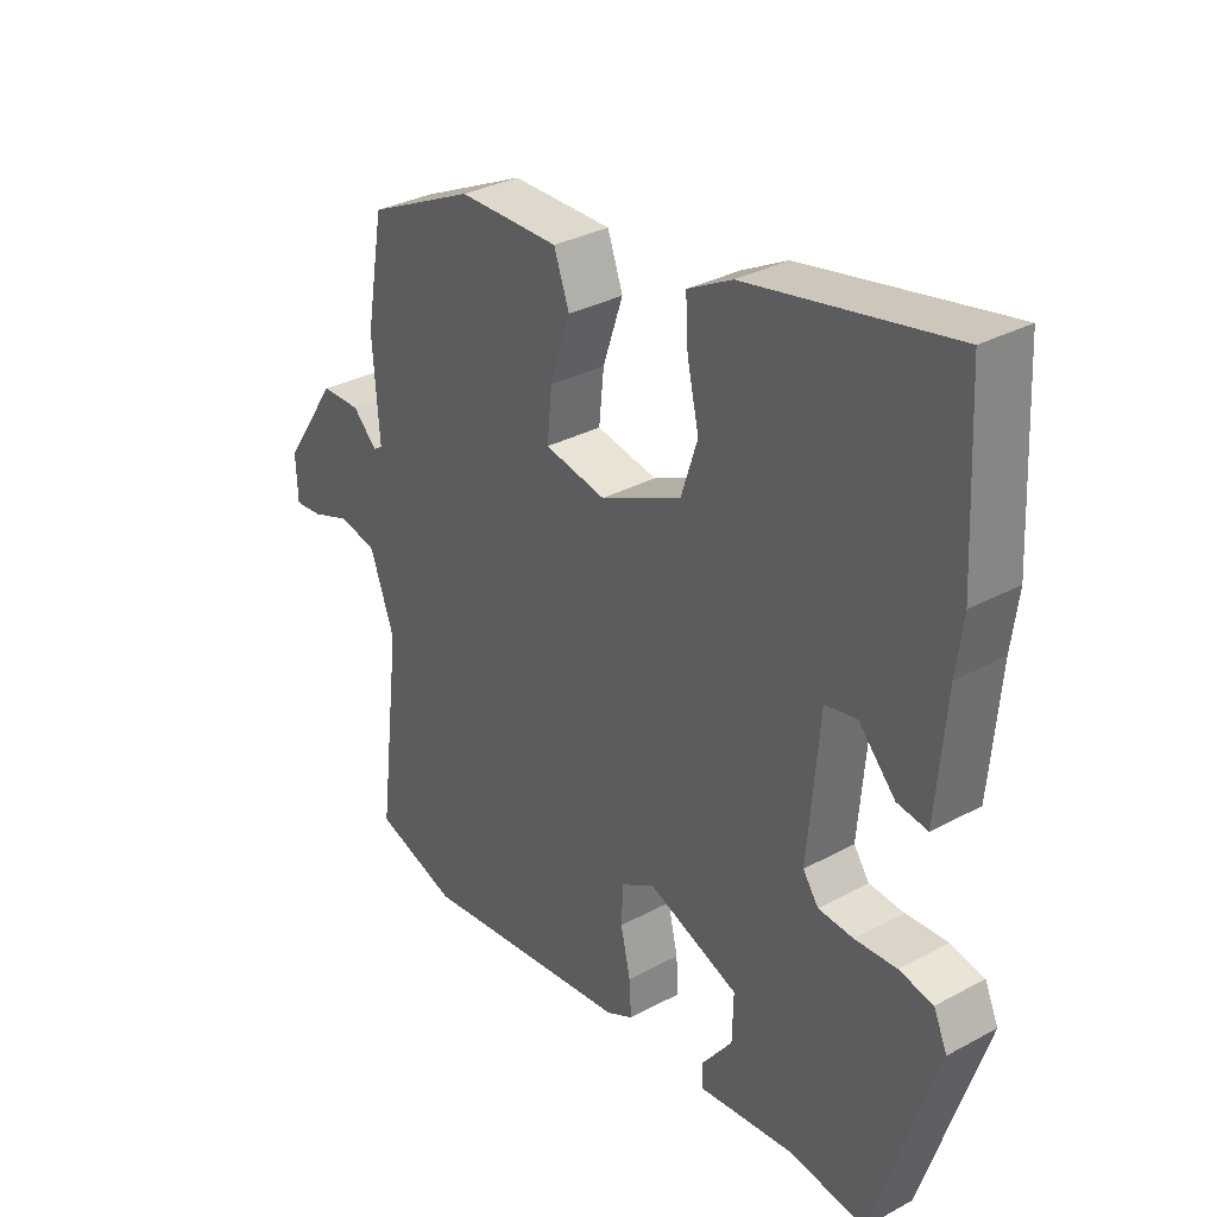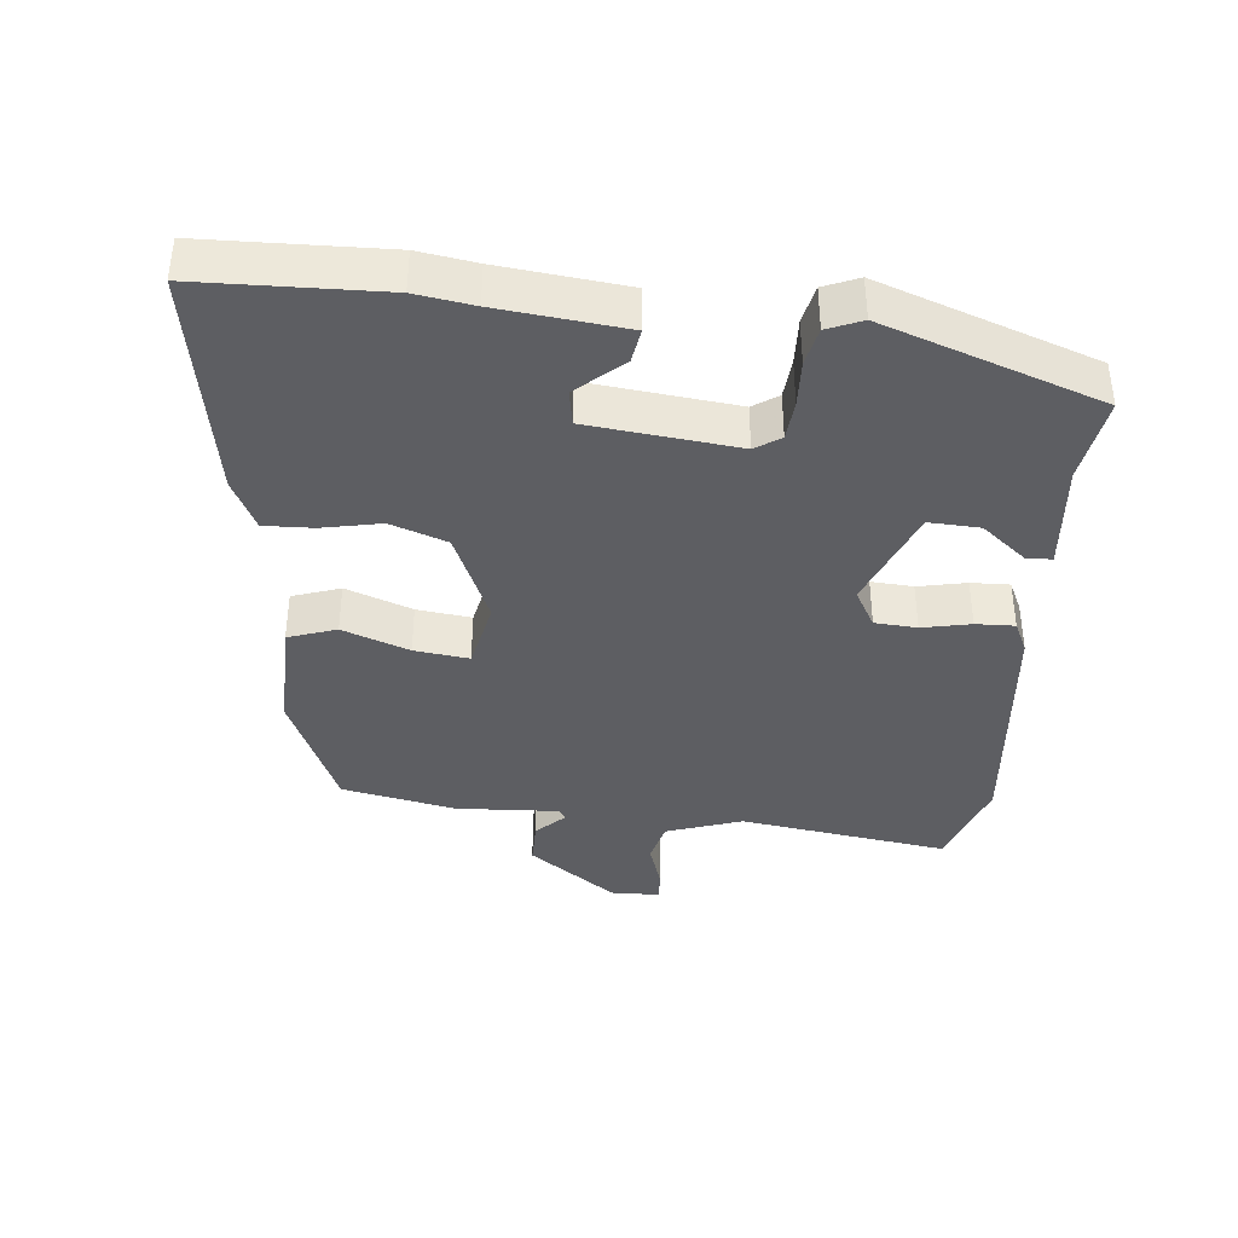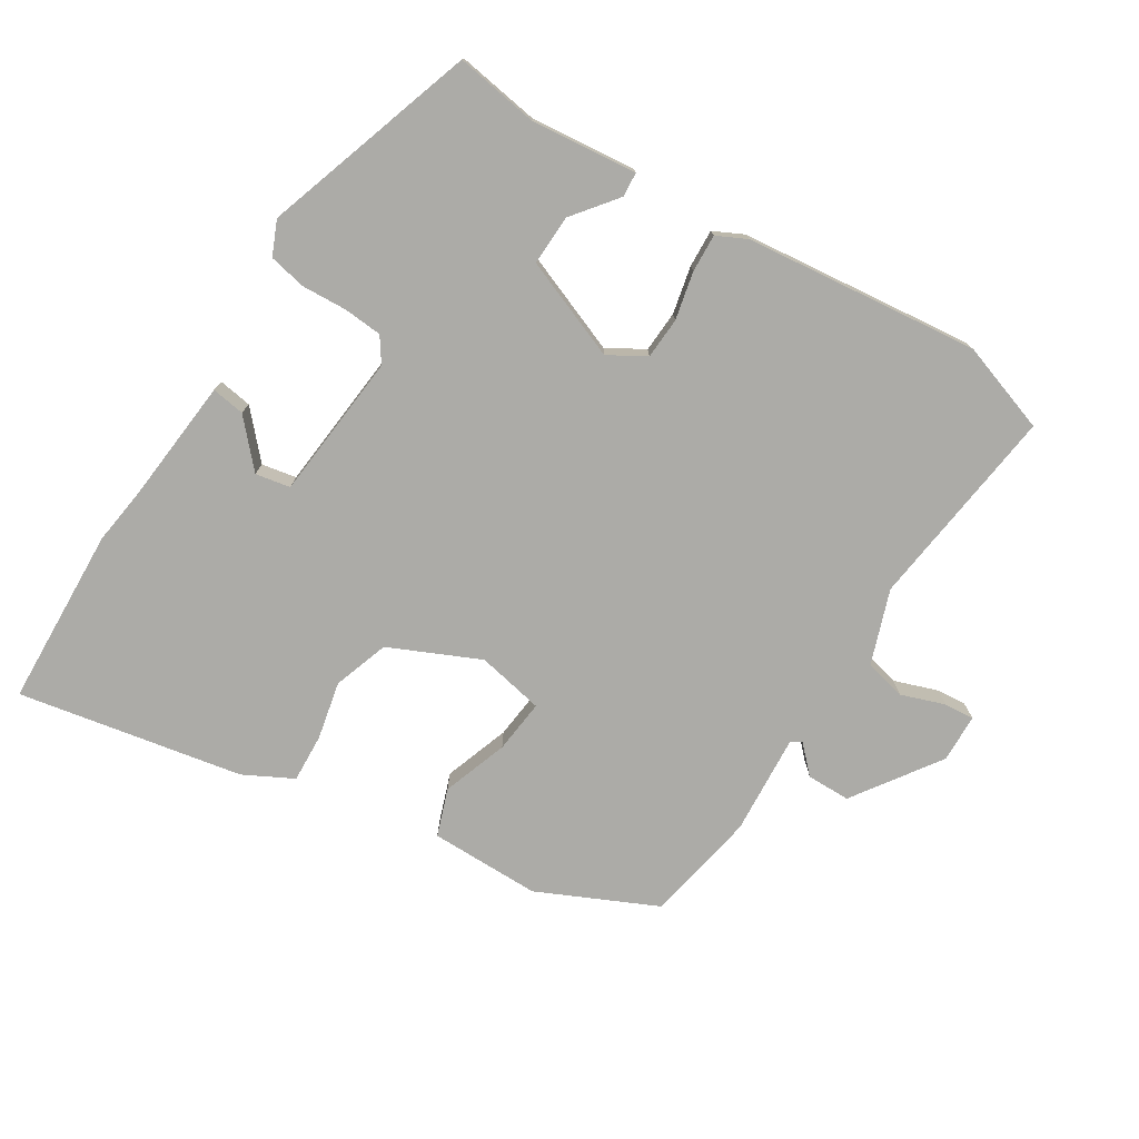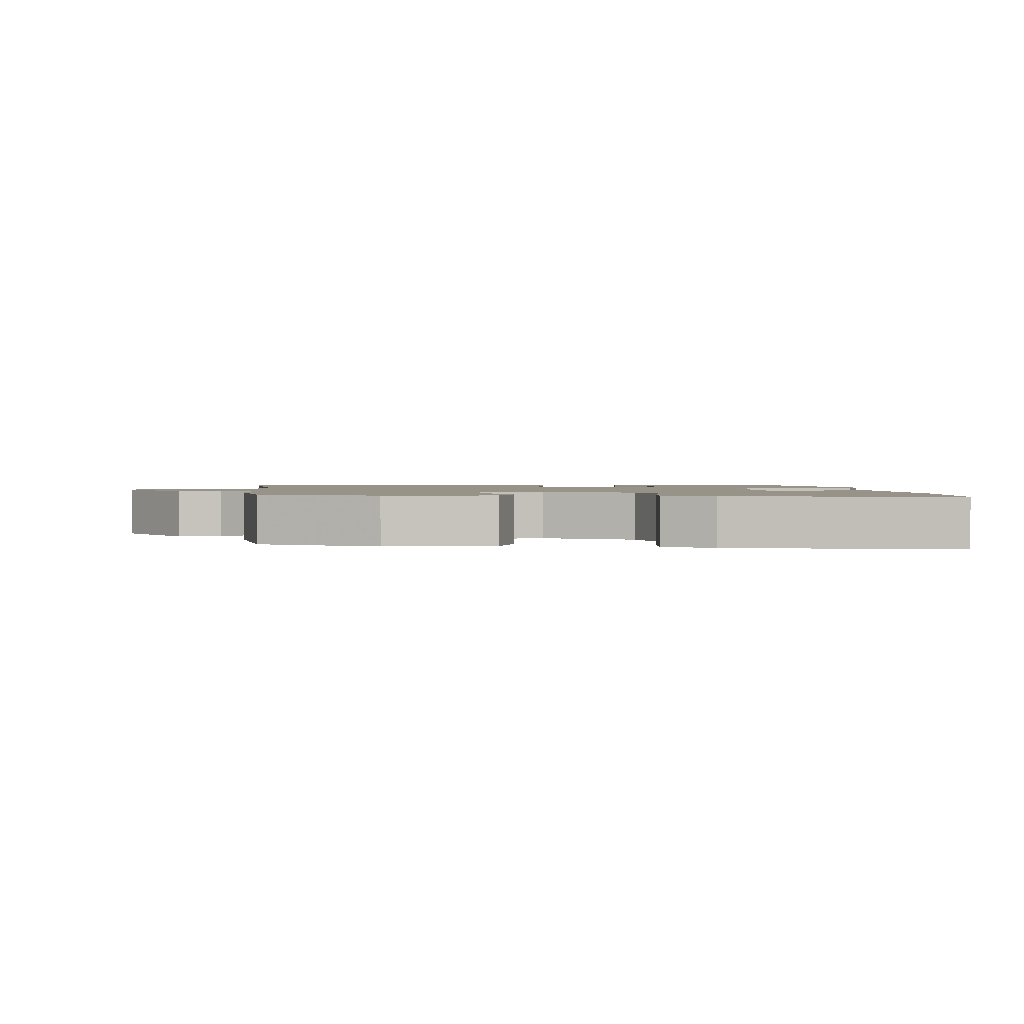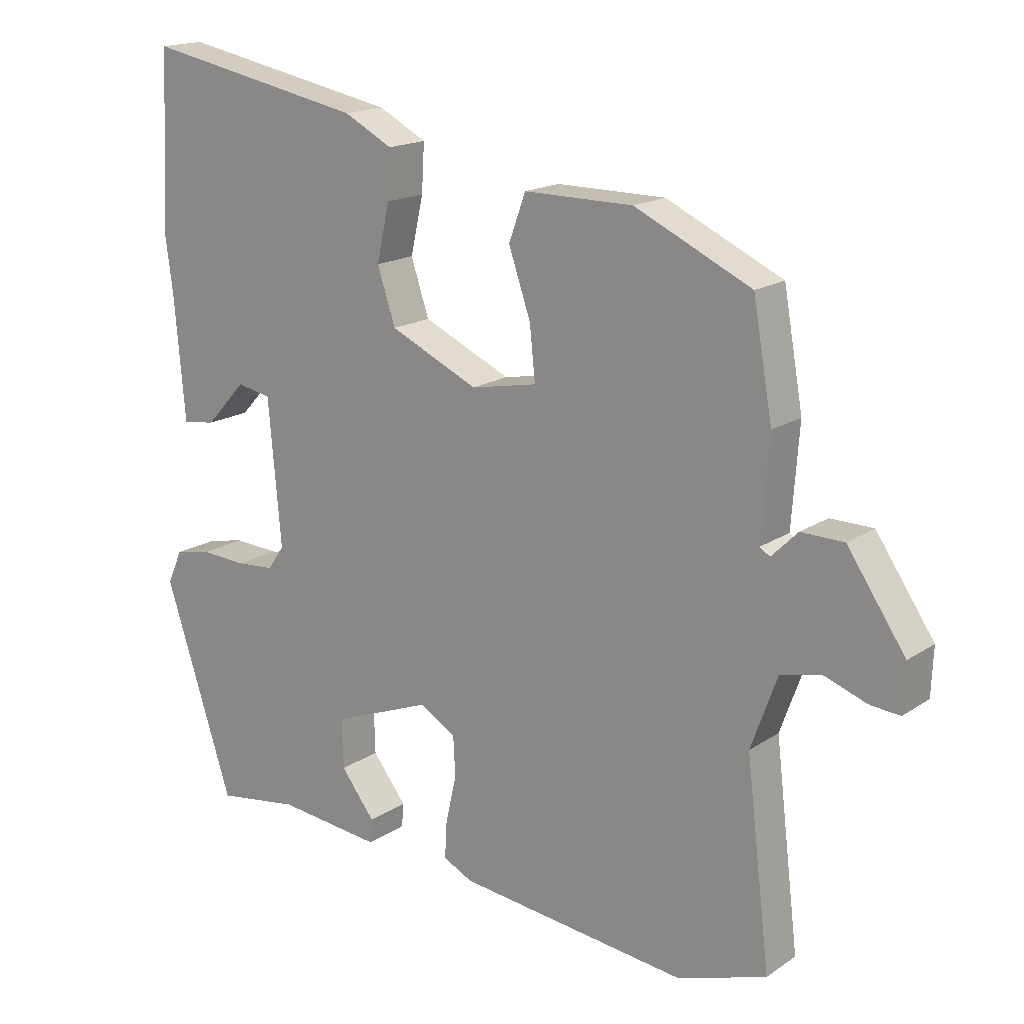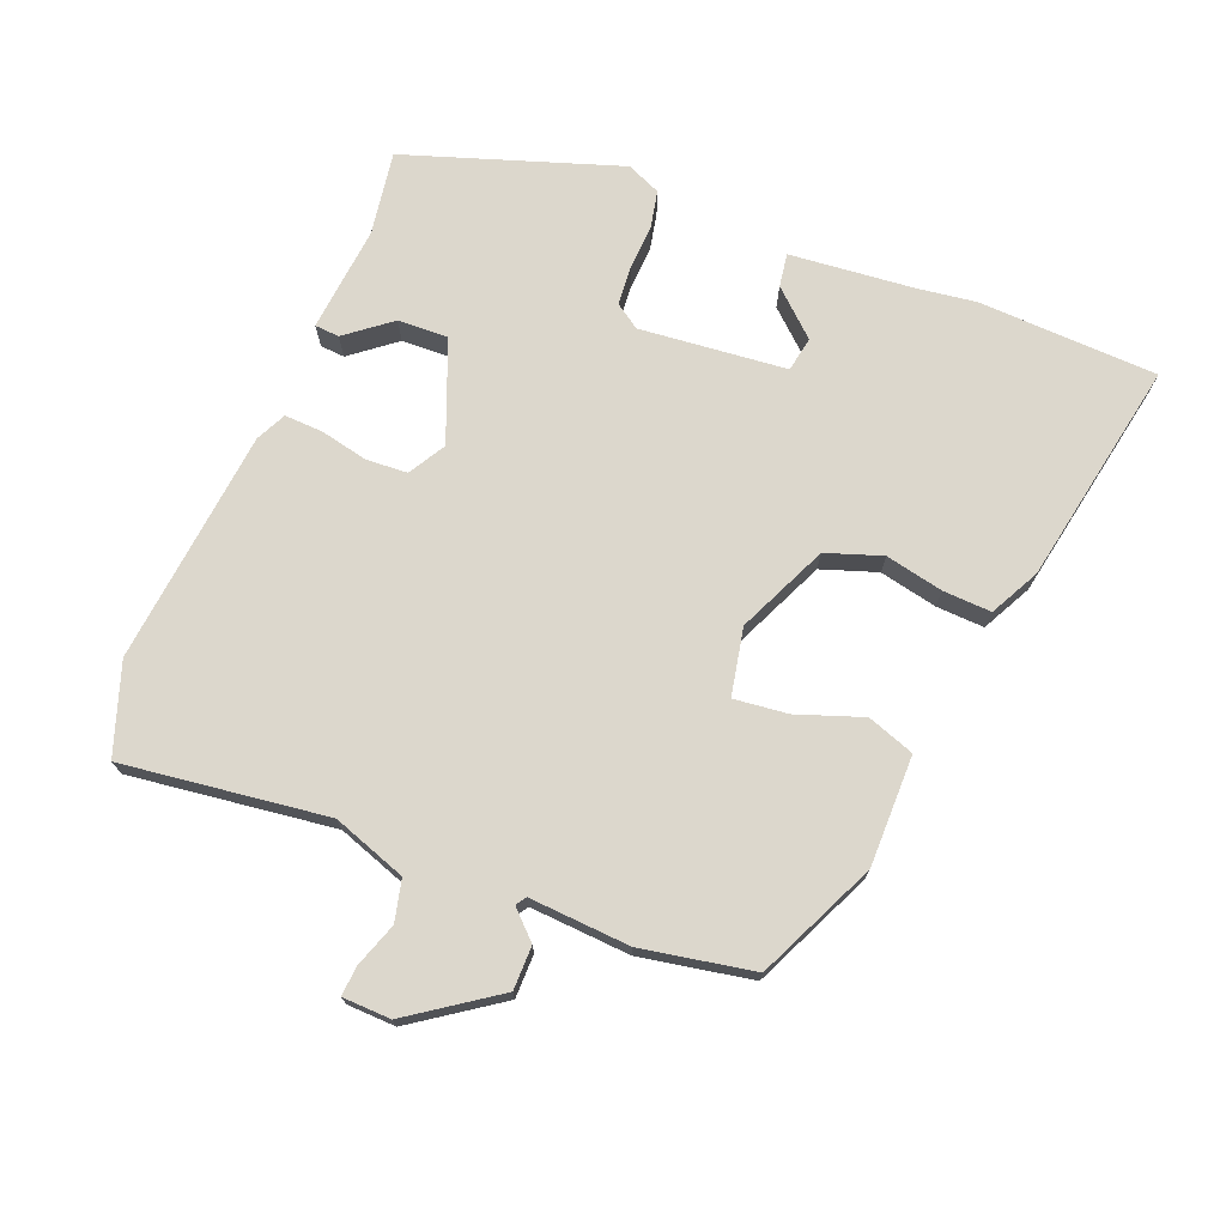
<metadata>
{"format":"obj","ext":"obj","renderer":"f3d","projection":"perspective","resolution":1024,"background":"white","views":[{"elev":32.3,"azim":52.9,"up":"+Z"},{"elev":-39.1,"azim":83.2,"up":"+Y"},{"elev":-76.2,"azim":147.6,"up":"+Y"},{"elev":1.6,"azim":-3.8,"up":"+Y"},{"elev":16.9,"azim":-142.8,"up":"+Z"},{"elev":72.9,"azim":-68.8,"up":"+Y"}]}
</metadata>
<code>
v -0.463 0.07 0.384
v -0.289 0.07 0.466
v -0.126 0.07 0.467
v -0.101 0.07 0.398
v -0.134 0.07 0.301
v -0.142 0.07 0.222
v -0.043 0.07 0.203
v 0.089 0.07 0.264
v 0.116 0.07 0.346
v 0.097 0.07 0.431
v 0.093 0.07 0.502
v 0.165 0.07 0.54
v 0.495 0.07 0.605
v 0.508 0.07 0.341
v 0.497 0.07 0.257
v 0.481 0.07 0.073
v 0.432 0.07 0.08
v 0.372 0.07 0.145
v 0.321 0.07 0.135
v 0.302 0.07 -0.081
v 0.327 0.07 -0.117
v 0.384 0.07 -0.121
v 0.451 0.07 -0.117
v 0.506 0.07 -0.128
v 0.528 0.07 -0.178
v 0.426 0.07 -0.493
v 0.303 0.07 -0.475
v 0.147 0.07 -0.492
v 0.144 0.07 -0.456
v 0.195 0.07 -0.39
v 0.197 0.07 -0.316
v 0.049 0.07 -0.259
v -0.005 0.07 -0.291
v -0.008 0.07 -0.352
v 0.008 0.07 -0.422
v 0.011 0.07 -0.478
v -0.033 0.07 -0.5
v -0.378 0.07 -0.54
v -0.511 0.07 -0.496
v -0.475 0.07 -0.195
v -0.514 0.07 -0.087
v -0.575 0.07 -0.073
v -0.639 0.07 -0.096
v -0.683 0.07 -0.1
v -0.686 0.07 -0.029
v -0.599 0.07 0.099
v -0.535 0.07 0.1
v -0.496 0.07 0.061
v -0.481 0.07 0.071
v -0.492 0.07 0.219
v -0.463 0 0.384
v -0.289 0 0.466
v -0.126 0 0.467
v -0.101 0 0.398
v -0.134 0 0.301
v -0.142 0 0.222
v -0.043 0 0.203
v 0.089 0 0.264
v 0.116 0 0.346
v 0.097 0 0.431
v 0.093 0 0.502
v 0.165 0 0.54
v 0.495 0 0.605
v 0.508 0 0.341
v 0.497 0 0.257
v 0.481 0 0.073
v 0.432 0 0.08
v 0.372 0 0.145
v 0.321 0 0.135
v 0.302 0 -0.081
v 0.327 0 -0.117
v 0.384 0 -0.121
v 0.451 0 -0.117
v 0.506 0 -0.128
v 0.528 0 -0.178
v 0.426 0 -0.493
v 0.303 0 -0.475
v 0.147 0 -0.492
v 0.144 0 -0.456
v 0.195 0 -0.39
v 0.197 0 -0.316
v 0.049 0 -0.259
v -0.005 0 -0.291
v -0.008 0 -0.352
v 0.008 0 -0.422
v 0.011 0 -0.478
v -0.033 0 -0.5
v -0.378 0 -0.54
v -0.511 0 -0.496
v -0.475 0 -0.195
v -0.514 0 -0.087
v -0.575 0 -0.073
v -0.639 0 -0.096
v -0.683 0 -0.1
v -0.686 0 -0.029
v -0.599 0 0.099
v -0.535 0 0.1
v -0.496 0 0.061
v -0.481 0 0.071
v -0.492 0 0.219
f 3 4 5
f 2 3 5
f 1 2 5
f 50 1 5
f 49 50 5
f 48 49 5 6
f 46 47 48
f 45 46 48
f 44 45 48
f 43 44 48
f 42 43 48
f 48 6 7
f 42 48 7
f 41 42 7
f 40 41 7 8
f 38 39 40
f 37 38 40
f 36 37 40
f 35 36 40
f 34 35 40
f 33 34 40
f 32 33 40 8
f 31 32 8 9
f 27 28 29 30
f 27 30 31
f 26 27 31
f 25 26 31
f 24 25 31
f 23 24 31
f 22 23 31
f 21 22 31
f 20 21 31
f 19 20 31 9
f 15 16 17 18
f 15 18 19
f 14 15 19
f 13 14 19
f 12 13 19
f 11 12 19
f 10 11 19
f 9 10 19
f 55 54 53
f 55 53 52
f 55 52 51
f 55 51 100
f 55 100 99
f 56 55 99 98
f 98 97 96
f 98 96 95
f 98 95 94
f 98 94 93
f 98 93 92
f 57 56 98
f 57 98 92
f 57 92 91
f 58 57 91 90
f 90 89 88
f 90 88 87
f 90 87 86
f 90 86 85
f 90 85 84
f 90 84 83
f 58 90 83 82
f 59 58 82 81
f 80 79 78 77
f 81 80 77
f 81 77 76
f 81 76 75
f 81 75 74
f 81 74 73
f 81 73 72
f 81 72 71
f 81 71 70
f 59 81 70 69
f 68 67 66 65
f 69 68 65
f 69 65 64
f 69 64 63
f 69 63 62
f 69 62 61
f 69 61 60
f 69 60 59
f 1 51 52 2
f 2 52 53 3
f 3 53 54 4
f 4 54 55 5
f 5 55 56 6
f 6 56 57 7
f 7 57 58 8
f 8 58 59 9
f 9 59 60 10
f 10 60 61 11
f 11 61 62 12
f 12 62 63 13
f 13 63 64 14
f 14 64 65 15
f 15 65 66 16
f 16 66 67 17
f 17 67 68 18
f 18 68 69 19
f 19 69 70 20
f 20 70 71 21
f 21 71 72 22
f 22 72 73 23
f 23 73 74 24
f 24 74 75 25
f 25 75 76 26
f 26 76 77 27
f 27 77 78 28
f 28 78 79 29
f 29 79 80 30
f 30 80 81 31
f 31 81 82 32
f 32 82 83 33
f 33 83 84 34
f 34 84 85 35
f 35 85 86 36
f 36 86 87 37
f 37 87 88 38
f 38 88 89 39
f 39 89 90 40
f 40 90 91 41
f 41 91 92 42
f 42 92 93 43
f 43 93 94 44
f 44 94 95 45
f 45 95 96 46
f 46 96 97 47
f 47 97 98 48
f 48 98 99 49
f 49 99 100 50
f 50 100 51 1

</code>
